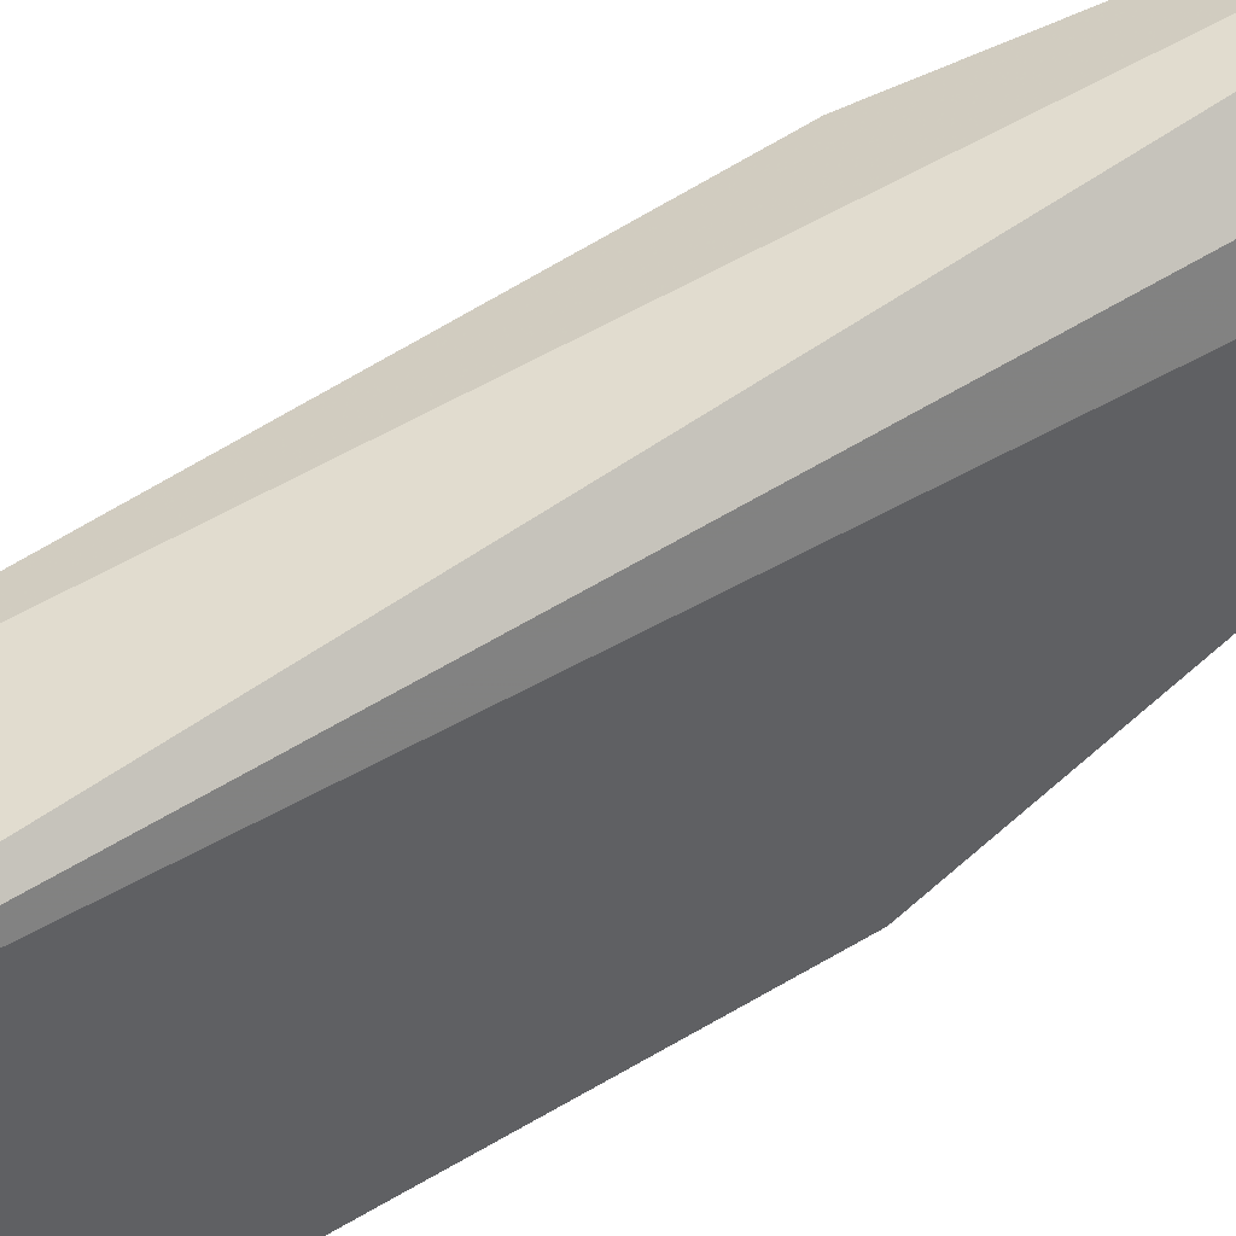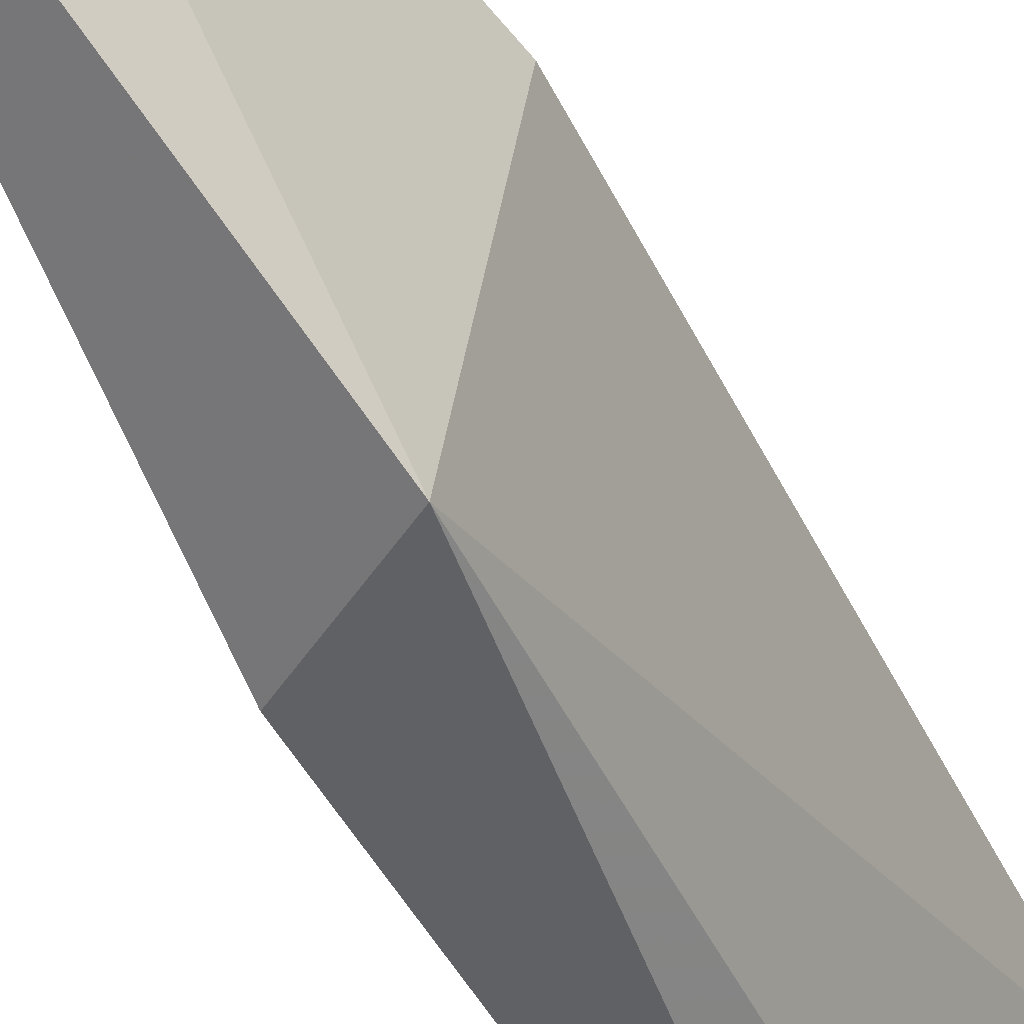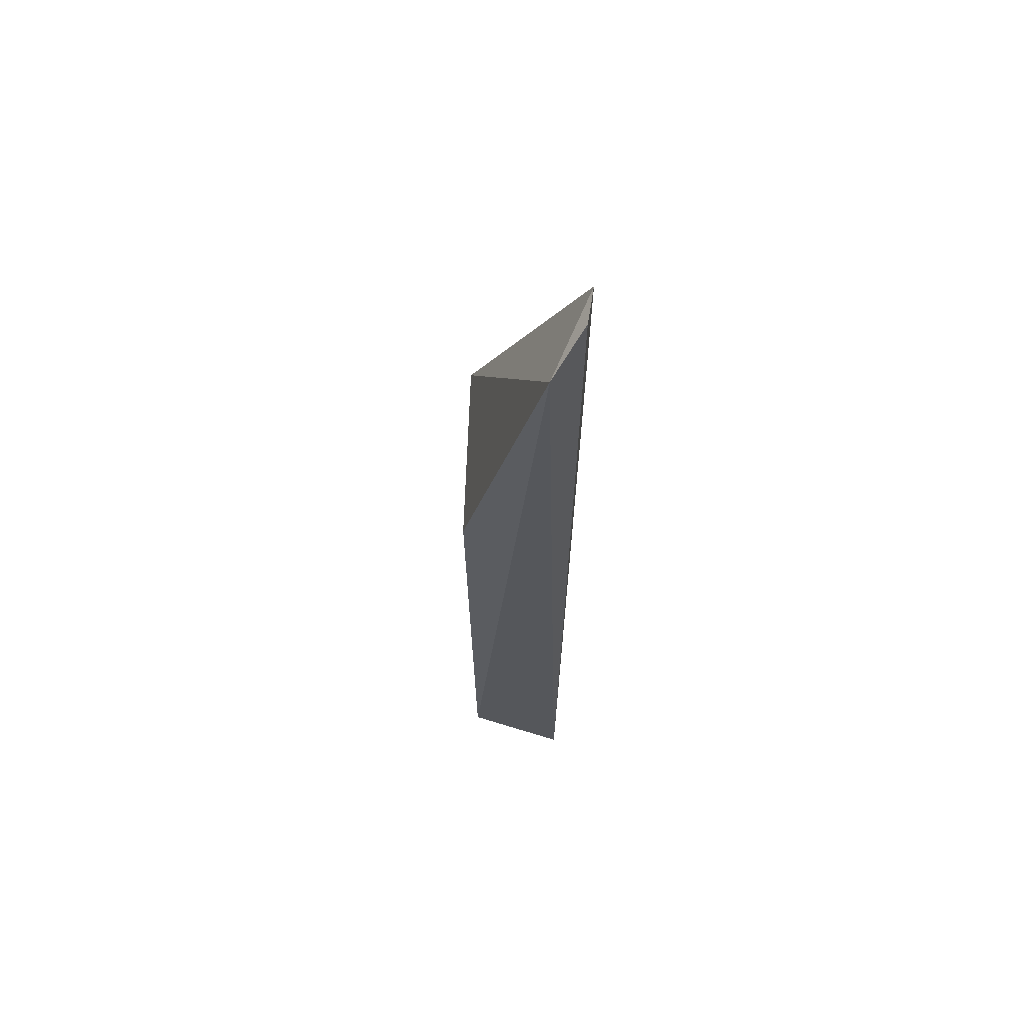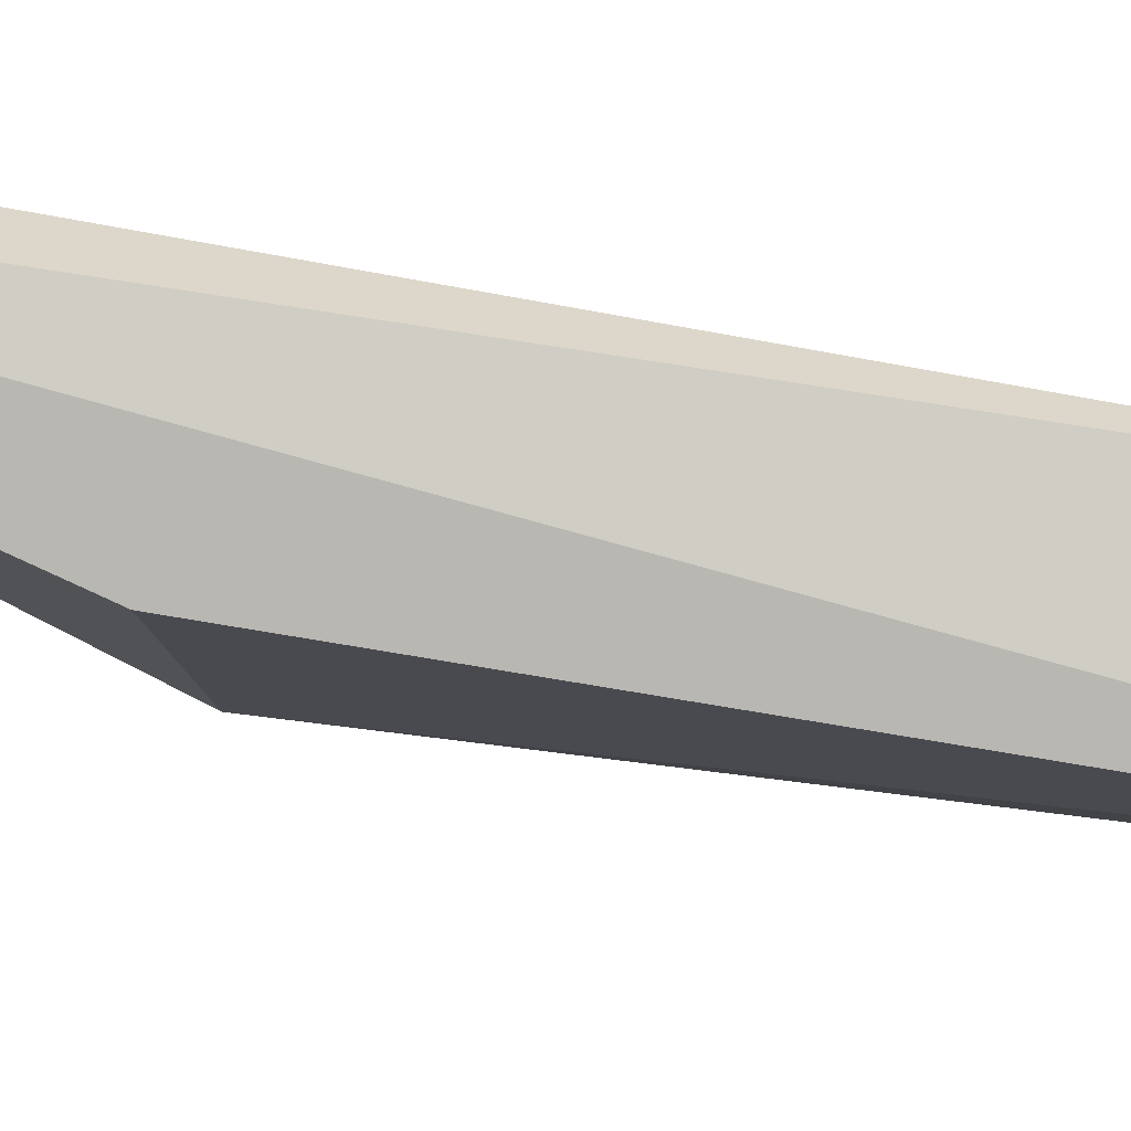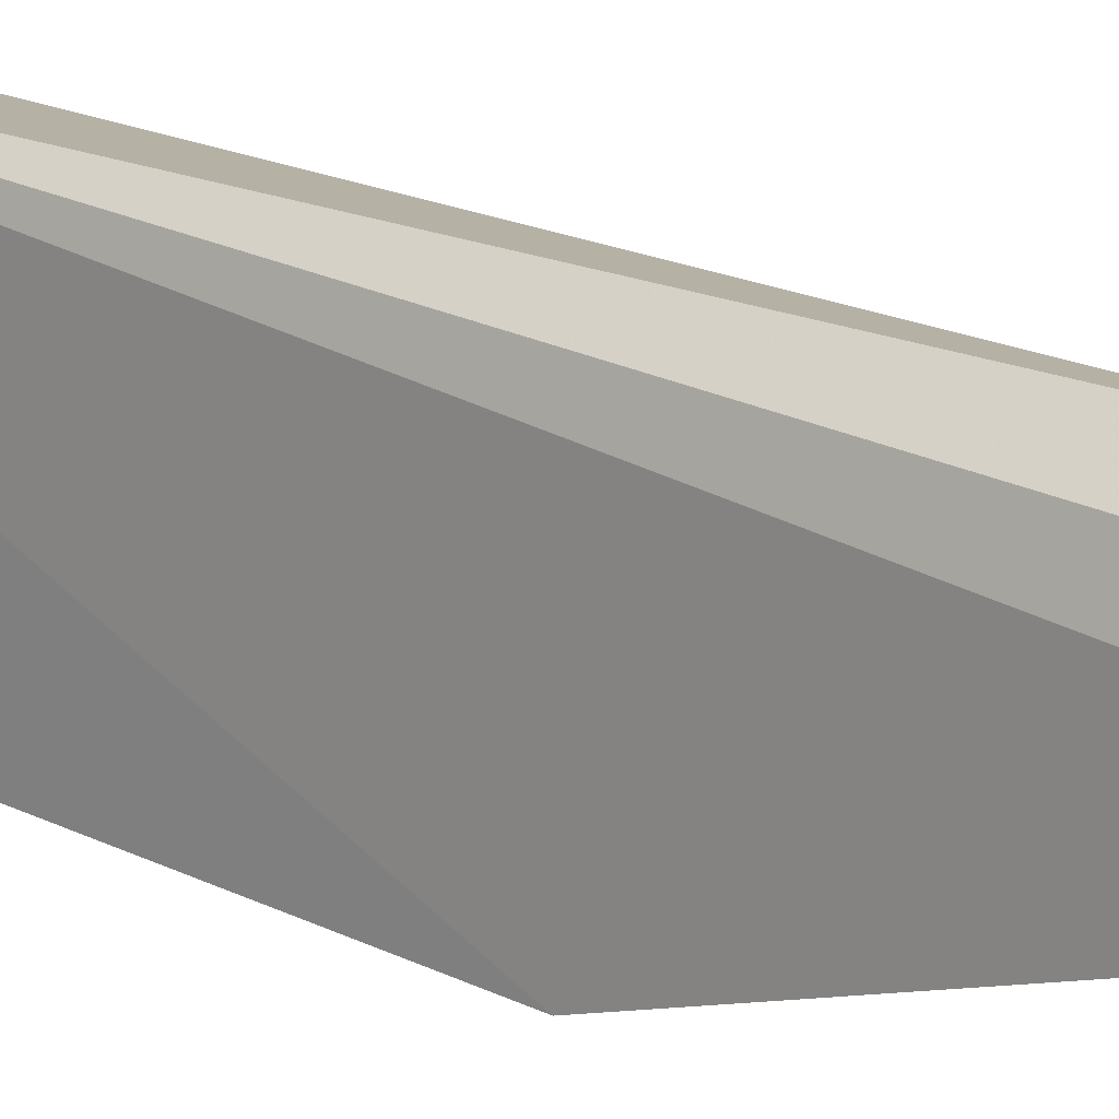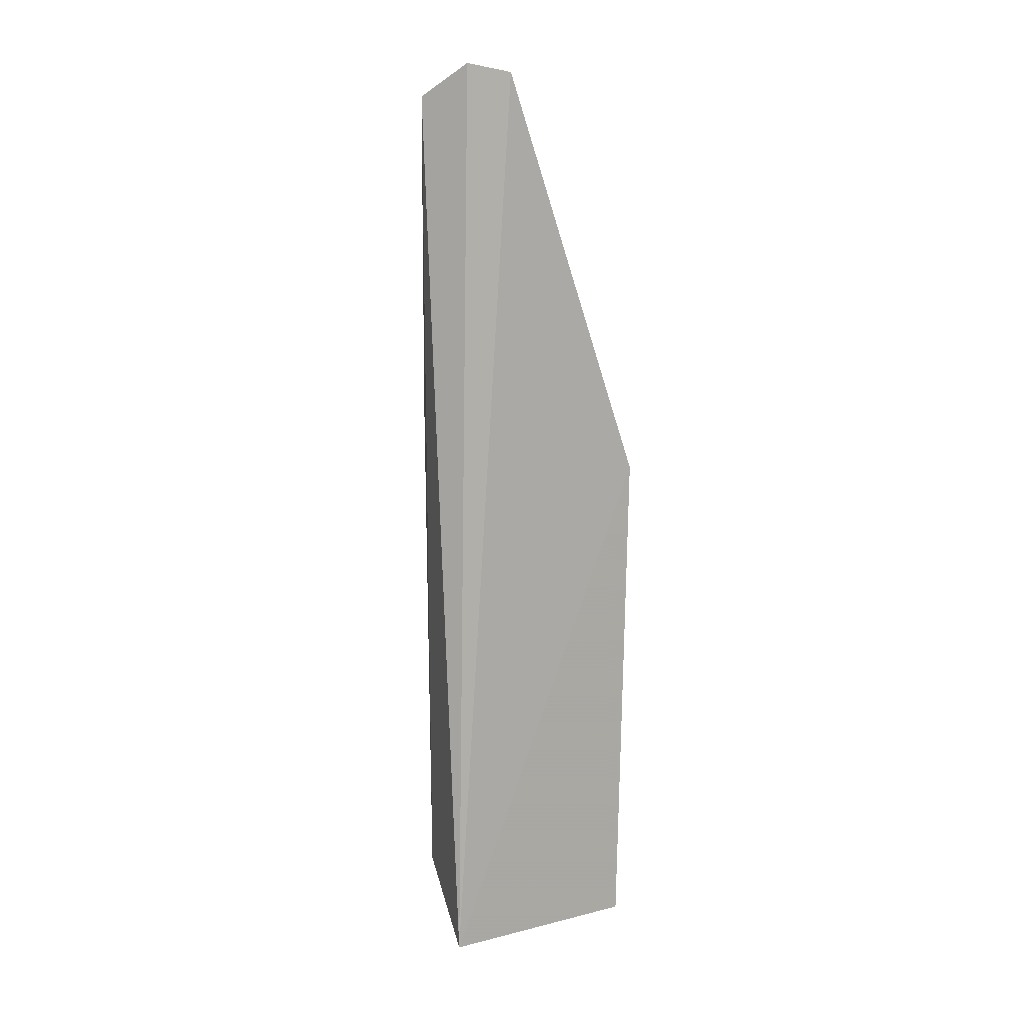
<metadata>
{"format":"obj","ext":"obj","renderer":"f3d","projection":"perspective","resolution":1024,"background":"white","views":[{"elev":53.1,"azim":-125.1,"up":"+Y"},{"elev":-49.0,"azim":25.9,"up":"+Y"},{"elev":61.8,"azim":169.7,"up":"+Z"},{"elev":68.7,"azim":100.5,"up":"+Y"},{"elev":22.7,"azim":-51.4,"up":"+Y"},{"elev":11.1,"azim":-123.2,"up":"+Z"}]}
</metadata>
<code>
v -0.09326 0.01426 0.07549
v -0.08635 0.0135 0.05347
v -0.09095 0.01616 0.07354
v -0.09263 0.01485 0.01752
v -0.09313 0.002096 0.01755
v -0.08673 0.01342 0.02158
v -0.08881 0.001907 0.05297
v -0.09414 0.01166 0.07499
v -0.08986 0.003941 0.02063
v -0.09417 0.002123 0.04947
f 1 3 4
f 6 3 2
f 6 4 3
f 6 5 4
f 7 2 3
f 7 6 2
f 8 1 4
f 8 7 3
f 8 3 1
f 9 7 5
f 9 5 6
f 9 6 7
f 10 8 4
f 10 4 5
f 10 5 7
f 10 7 8

</code>
